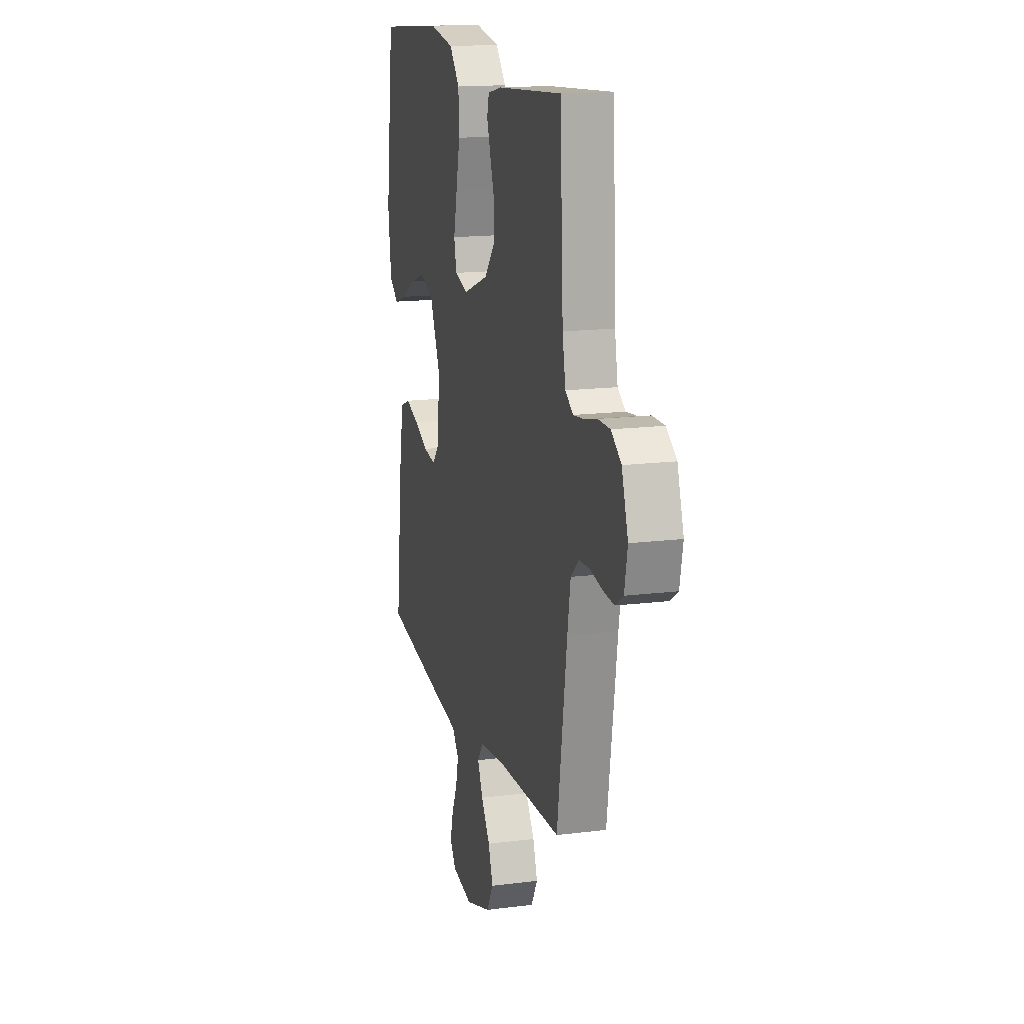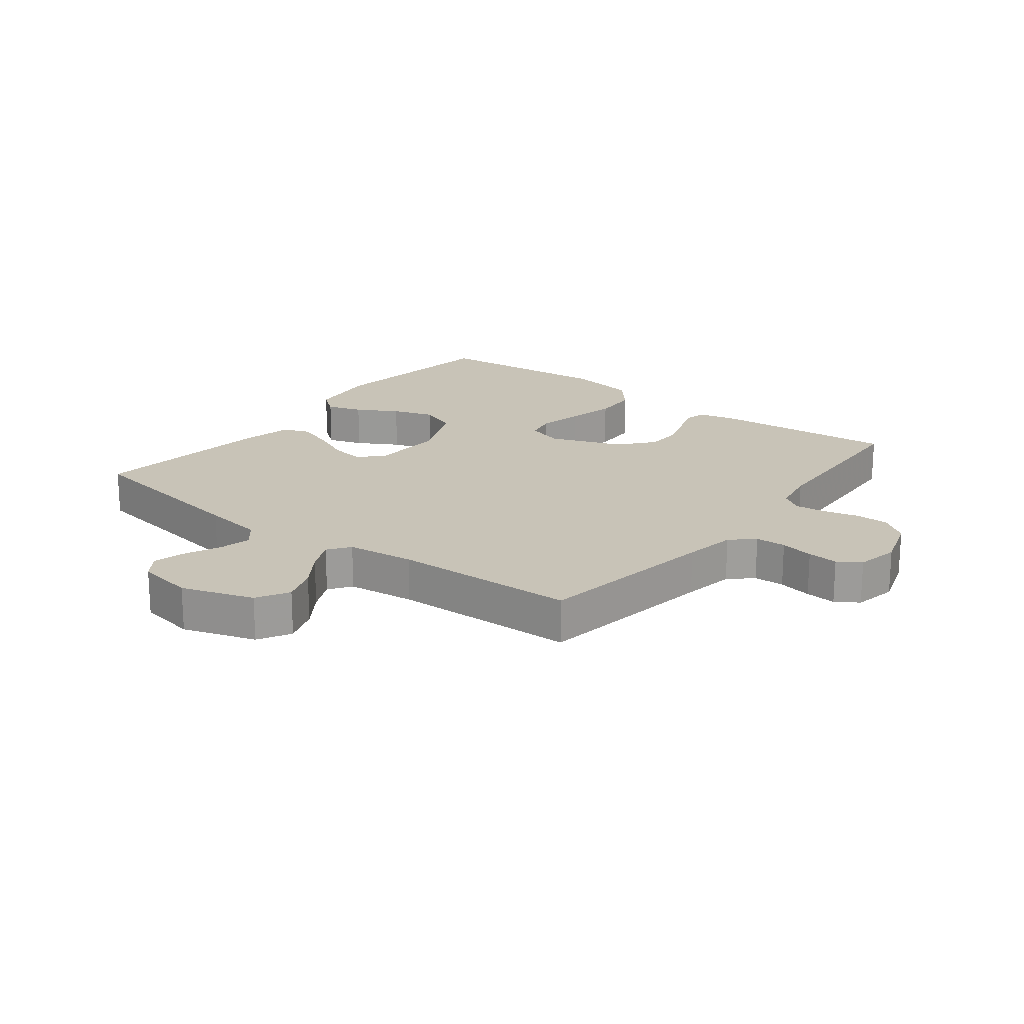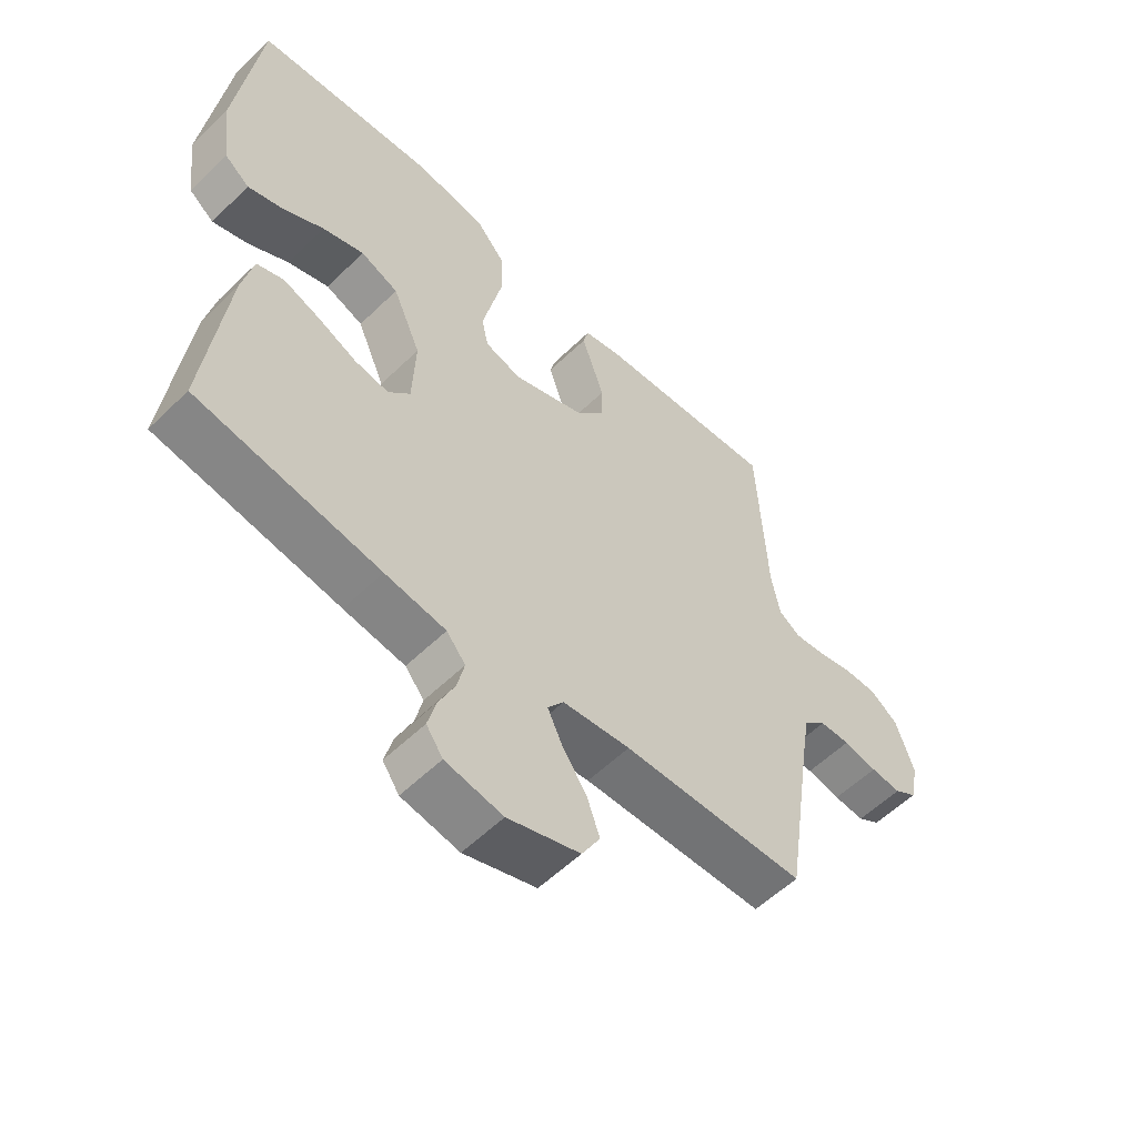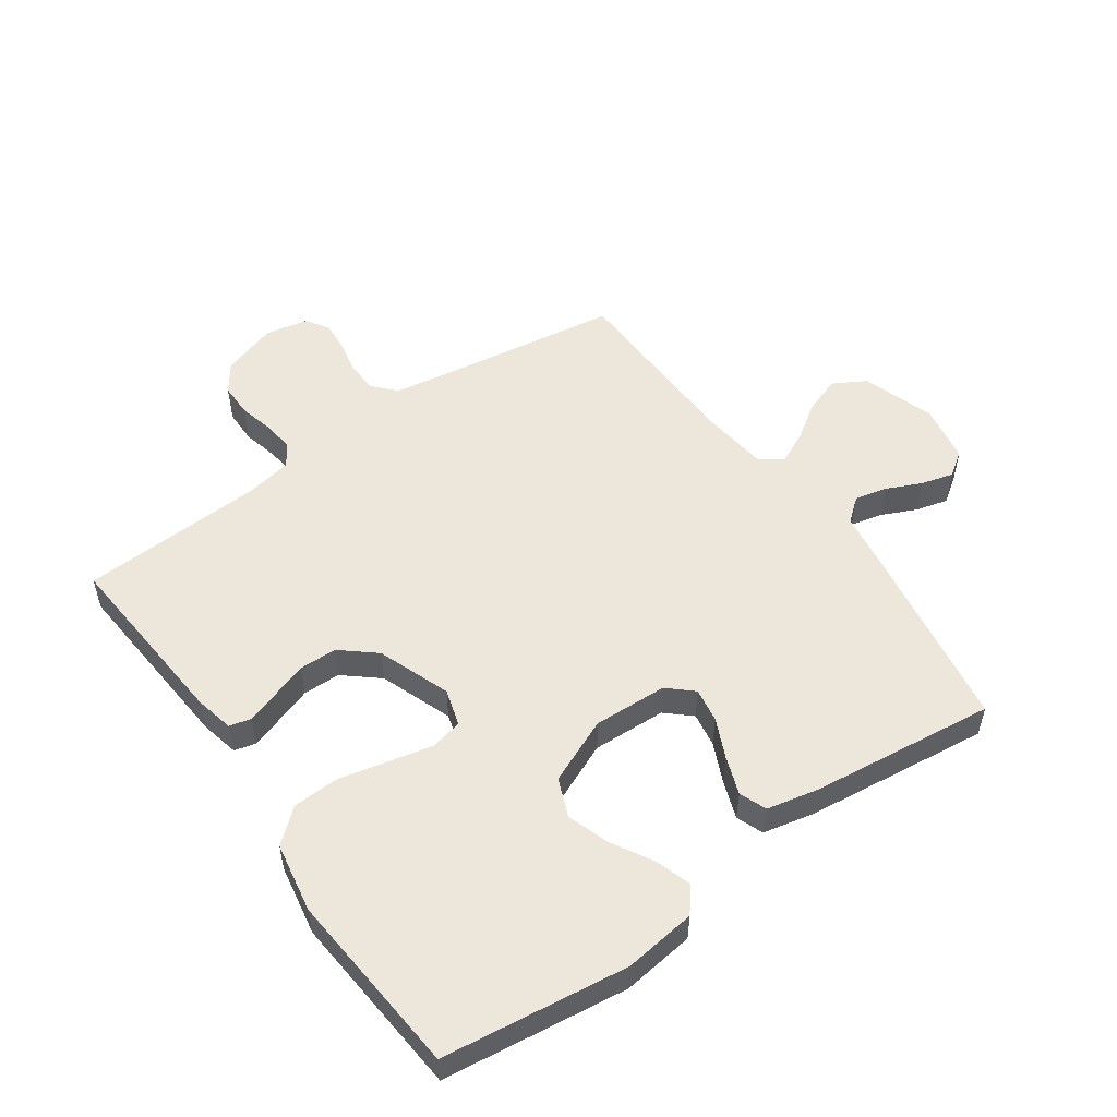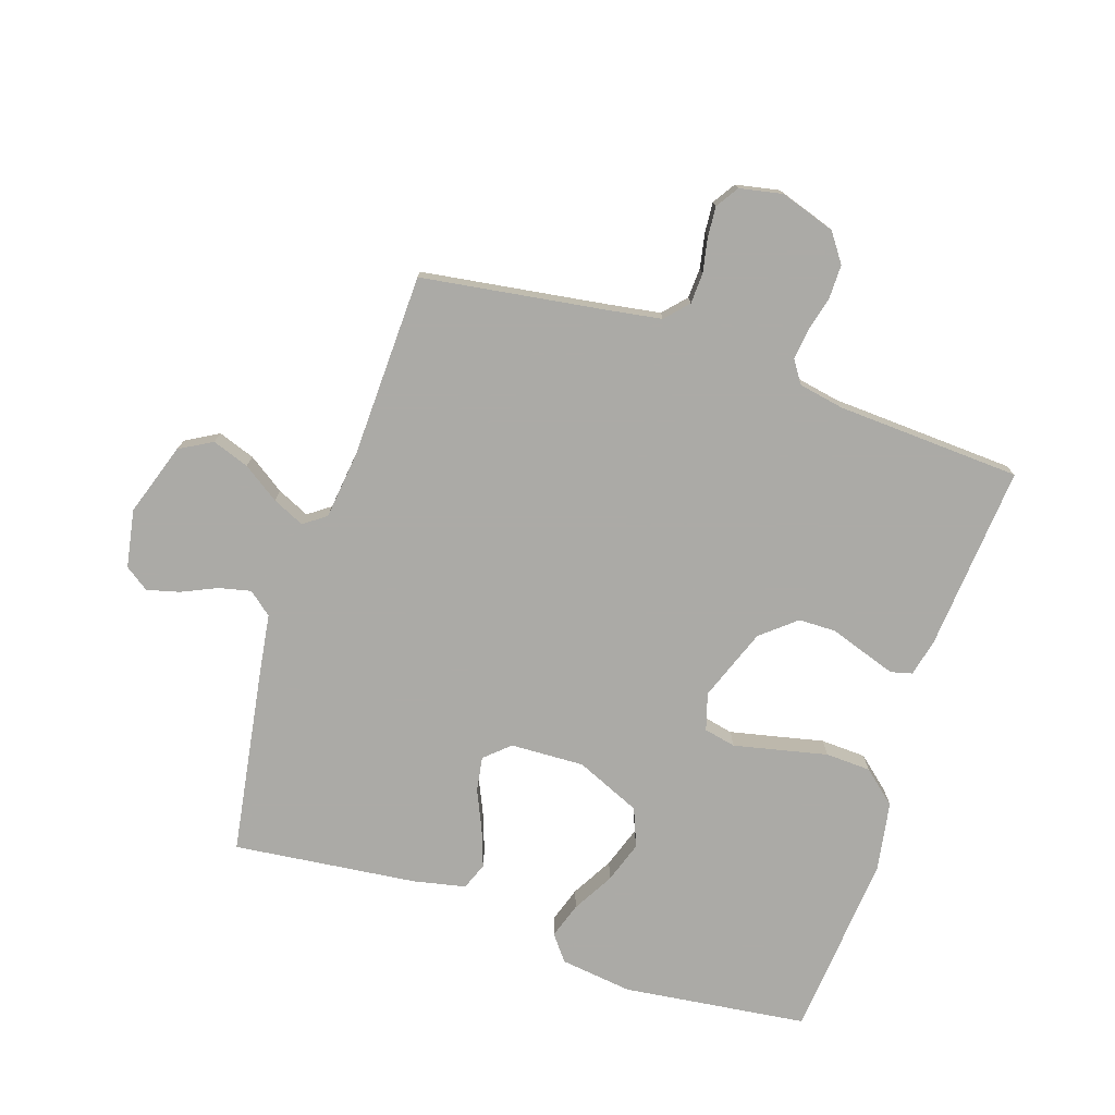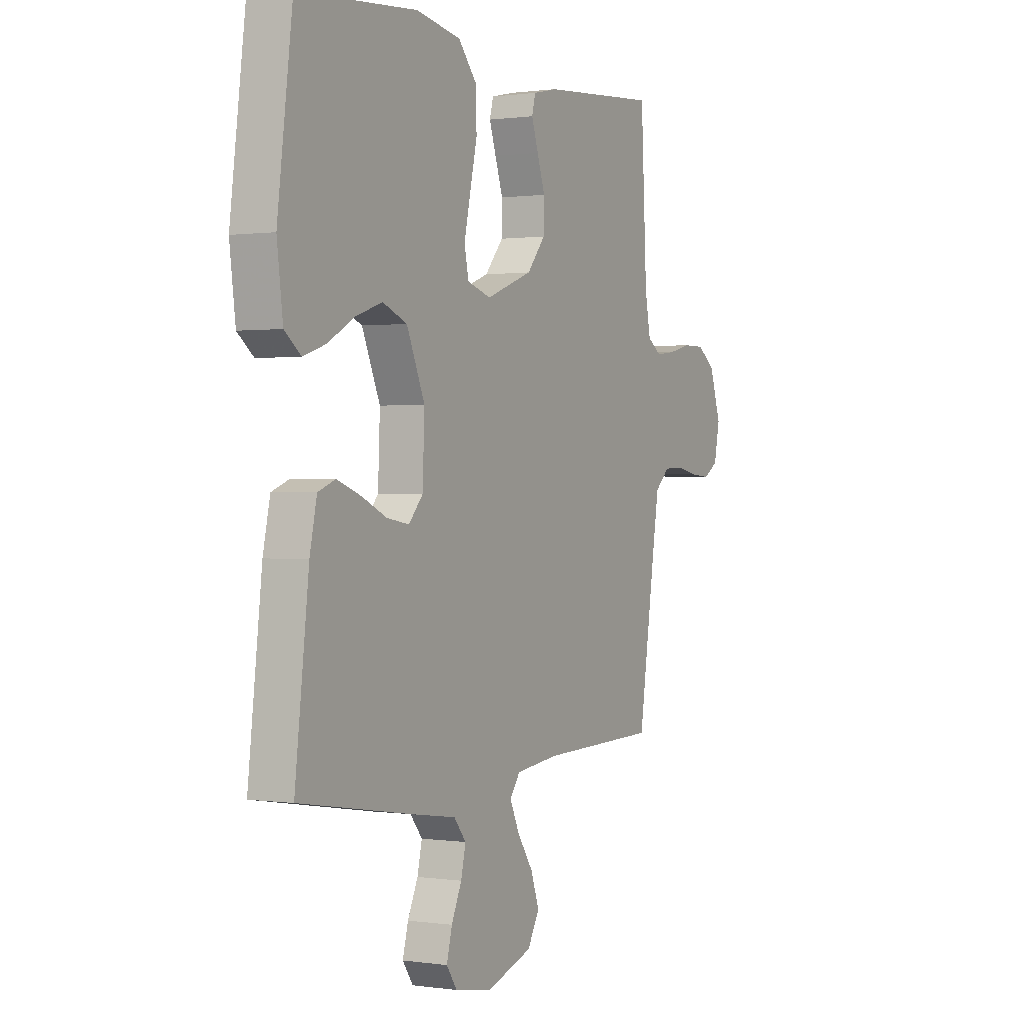
<metadata>
{"format":"obj","ext":"obj","renderer":"f3d","projection":"perspective","resolution":1024,"background":"white","views":[{"elev":15.8,"azim":-104.9,"up":"+Z"},{"elev":19.6,"azim":-142.3,"up":"+Y"},{"elev":-56.7,"azim":135.3,"up":"+Z"},{"elev":53.0,"azim":54.9,"up":"+Y"},{"elev":-75.9,"azim":-108.4,"up":"+Y"},{"elev":0.6,"azim":118.3,"up":"+Z"}]}
</metadata>
<code>
v -0.5 0.07 0.5
v -0.2 0.07 0.476
v -0.138 0.07 0.462
v -0.129 0.07 0.427
v -0.146 0.07 0.376
v -0.166 0.07 0.317
v -0.165 0.07 0.256
v -0.118 0.07 0.2
v 0 0.07 0.156
v 0.06 0.07 0.174
v 0.071 0.07 0.226
v 0.055 0.07 0.298
v 0.037 0.07 0.378
v 0.04 0.07 0.452
v 0.086 0.07 0.506
v 0.2 0.07 0.526
v 0.5 0.07 0.5
v 0.538 0.07 0.2
v 0.523 0.07 0.083
v 0.482 0.07 0.051
v 0.424 0.07 0.07
v 0.357 0.07 0.108
v 0.289 0.07 0.131
v 0.227 0.07 0.106
v 0.181 0.07 0
v 0.186 0.07 -0.12
v 0.222 0.07 -0.16
v 0.278 0.07 -0.151
v 0.342 0.07 -0.122
v 0.403 0.07 -0.1
v 0.447 0.07 -0.117
v 0.465 0.07 -0.2
v 0.5 0.07 -0.5
v 0.2 0.07 -0.549
v 0.1 0.07 -0.564
v 0.069 0.07 -0.602
v 0.081 0.07 -0.654
v 0.107 0.07 -0.711
v 0.121 0.07 -0.764
v 0.094 0.07 -0.803
v 0 0.07 -0.82
v -0.118 0.07 -0.781
v -0.148 0.07 -0.728
v -0.127 0.07 -0.668
v -0.087 0.07 -0.609
v -0.063 0.07 -0.557
v -0.089 0.07 -0.521
v -0.2 0.07 -0.508
v -0.5 0.07 -0.5
v -0.545 0.07 -0.2
v -0.559 0.07 -0.115
v -0.596 0.07 -0.081
v -0.646 0.07 -0.079
v -0.701 0.07 -0.09
v -0.751 0.07 -0.094
v -0.788 0.07 -0.07
v -0.802 0.07 0
v -0.773 0.07 0.089
v -0.727 0.07 0.122
v -0.672 0.07 0.122
v -0.615 0.07 0.108
v -0.565 0.07 0.102
v -0.529 0.07 0.126
v -0.515 0.07 0.2
v -0.5 0 0.5
v -0.2 0 0.476
v -0.138 0 0.462
v -0.129 0 0.427
v -0.146 0 0.376
v -0.166 0 0.317
v -0.165 0 0.256
v -0.118 0 0.2
v 0 0 0.156
v 0.06 0 0.174
v 0.071 0 0.226
v 0.055 0 0.298
v 0.037 0 0.378
v 0.04 0 0.452
v 0.086 0 0.506
v 0.2 0 0.526
v 0.5 0 0.5
v 0.538 0 0.2
v 0.523 0 0.083
v 0.482 0 0.051
v 0.424 0 0.07
v 0.357 0 0.108
v 0.289 0 0.131
v 0.227 0 0.106
v 0.181 0 0
v 0.186 0 -0.12
v 0.222 0 -0.16
v 0.278 0 -0.151
v 0.342 0 -0.122
v 0.403 0 -0.1
v 0.447 0 -0.117
v 0.465 0 -0.2
v 0.5 0 -0.5
v 0.2 0 -0.549
v 0.1 0 -0.564
v 0.069 0 -0.602
v 0.081 0 -0.654
v 0.107 0 -0.711
v 0.121 0 -0.764
v 0.094 0 -0.803
v 0 0 -0.82
v -0.118 0 -0.781
v -0.148 0 -0.728
v -0.127 0 -0.668
v -0.087 0 -0.609
v -0.063 0 -0.557
v -0.089 0 -0.521
v -0.2 0 -0.508
v -0.5 0 -0.5
v -0.545 0 -0.2
v -0.559 0 -0.115
v -0.596 0 -0.081
v -0.646 0 -0.079
v -0.701 0 -0.09
v -0.751 0 -0.094
v -0.788 0 -0.07
v -0.802 0 0
v -0.773 0 0.089
v -0.727 0 0.122
v -0.672 0 0.122
v -0.615 0 0.108
v -0.565 0 0.102
v -0.529 0 0.126
v -0.515 0 0.2
f 58 59 60 61
f 58 61 62
f 57 58 62
f 56 57 62
f 53 54 55 56
f 52 53 56 62
f 51 52 62 63
f 48 49 50
f 47 48 50 51
f 42 43 44 45
f 42 45 46
f 41 42 46
f 40 41 46
f 37 38 39 40
f 36 37 40 46
f 35 36 46 47
f 28 29 30 31
f 28 31 32 33
f 19 20 21 22
f 19 22 23
f 18 19 23
f 17 18 23
f 16 17 23 24
f 12 13 14 15
f 11 12 15 16
f 10 11 16 24
f 3 4 5 6
f 1 2 3 6
f 64 1 6 7
f 63 64 7 8
f 51 63 8 9
f 27 28 33 34
f 26 27 34 35
f 25 26 35 47
f 24 25 47 51
f 9 10 24 51
f 125 124 123 122
f 126 125 122
f 126 122 121
f 126 121 120
f 120 119 118 117
f 126 120 117 116
f 127 126 116 115
f 114 113 112
f 115 114 112 111
f 109 108 107 106
f 110 109 106
f 110 106 105
f 110 105 104
f 104 103 102 101
f 110 104 101 100
f 111 110 100 99
f 95 94 93 92
f 97 96 95 92
f 86 85 84 83
f 87 86 83
f 87 83 82
f 87 82 81
f 88 87 81 80
f 79 78 77 76
f 80 79 76 75
f 88 80 75 74
f 70 69 68 67
f 70 67 66 65
f 71 70 65 128
f 72 71 128 127
f 73 72 127 115
f 98 97 92 91
f 99 98 91 90
f 111 99 90 89
f 115 111 89 88
f 115 88 74 73
f 1 65 66 2
f 2 66 67 3
f 3 67 68 4
f 4 68 69 5
f 5 69 70 6
f 6 70 71 7
f 7 71 72 8
f 8 72 73 9
f 9 73 74 10
f 10 74 75 11
f 11 75 76 12
f 12 76 77 13
f 13 77 78 14
f 14 78 79 15
f 15 79 80 16
f 16 80 81 17
f 17 81 82 18
f 18 82 83 19
f 19 83 84 20
f 20 84 85 21
f 21 85 86 22
f 22 86 87 23
f 23 87 88 24
f 24 88 89 25
f 25 89 90 26
f 26 90 91 27
f 27 91 92 28
f 28 92 93 29
f 29 93 94 30
f 30 94 95 31
f 31 95 96 32
f 32 96 97 33
f 33 97 98 34
f 34 98 99 35
f 35 99 100 36
f 36 100 101 37
f 37 101 102 38
f 38 102 103 39
f 39 103 104 40
f 40 104 105 41
f 41 105 106 42
f 42 106 107 43
f 43 107 108 44
f 44 108 109 45
f 45 109 110 46
f 46 110 111 47
f 47 111 112 48
f 48 112 113 49
f 49 113 114 50
f 50 114 115 51
f 51 115 116 52
f 52 116 117 53
f 53 117 118 54
f 54 118 119 55
f 55 119 120 56
f 56 120 121 57
f 57 121 122 58
f 58 122 123 59
f 59 123 124 60
f 60 124 125 61
f 61 125 126 62
f 62 126 127 63
f 63 127 128 64
f 64 128 65 1

</code>
